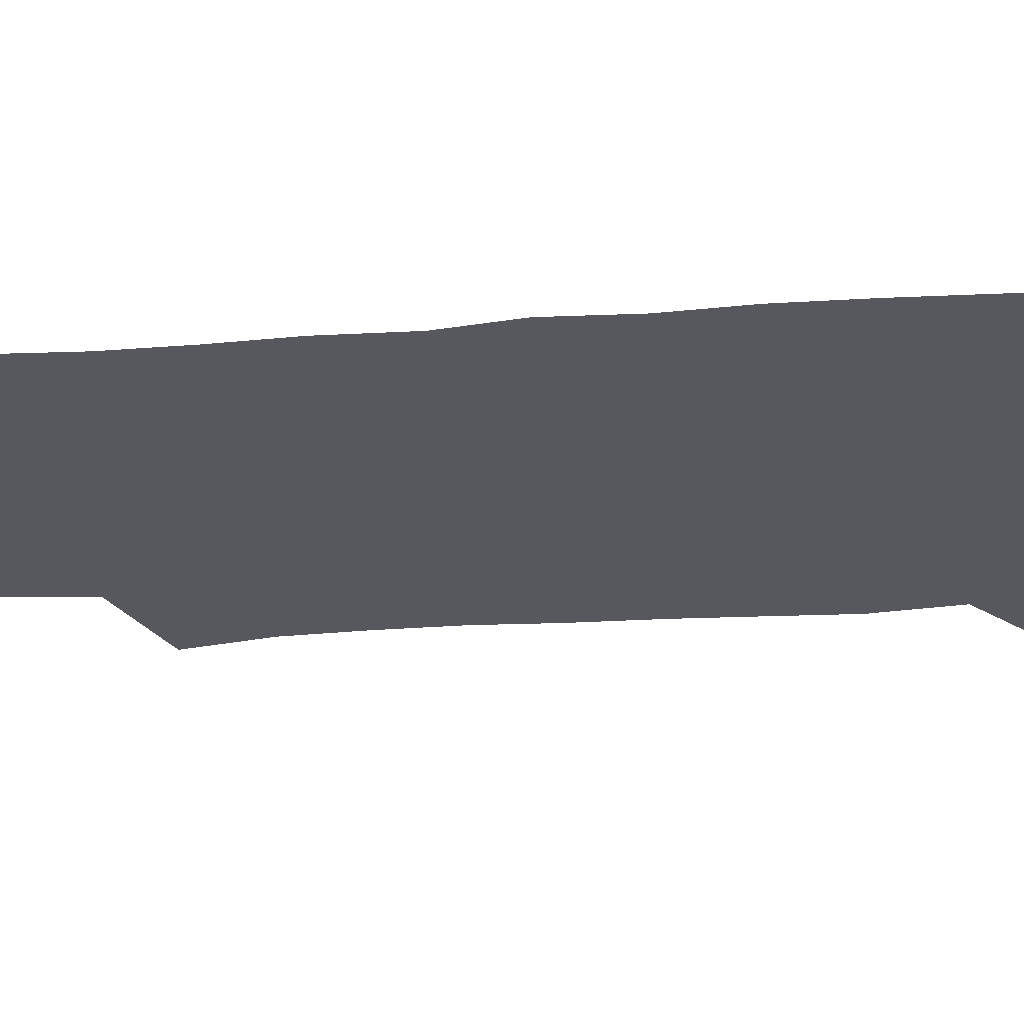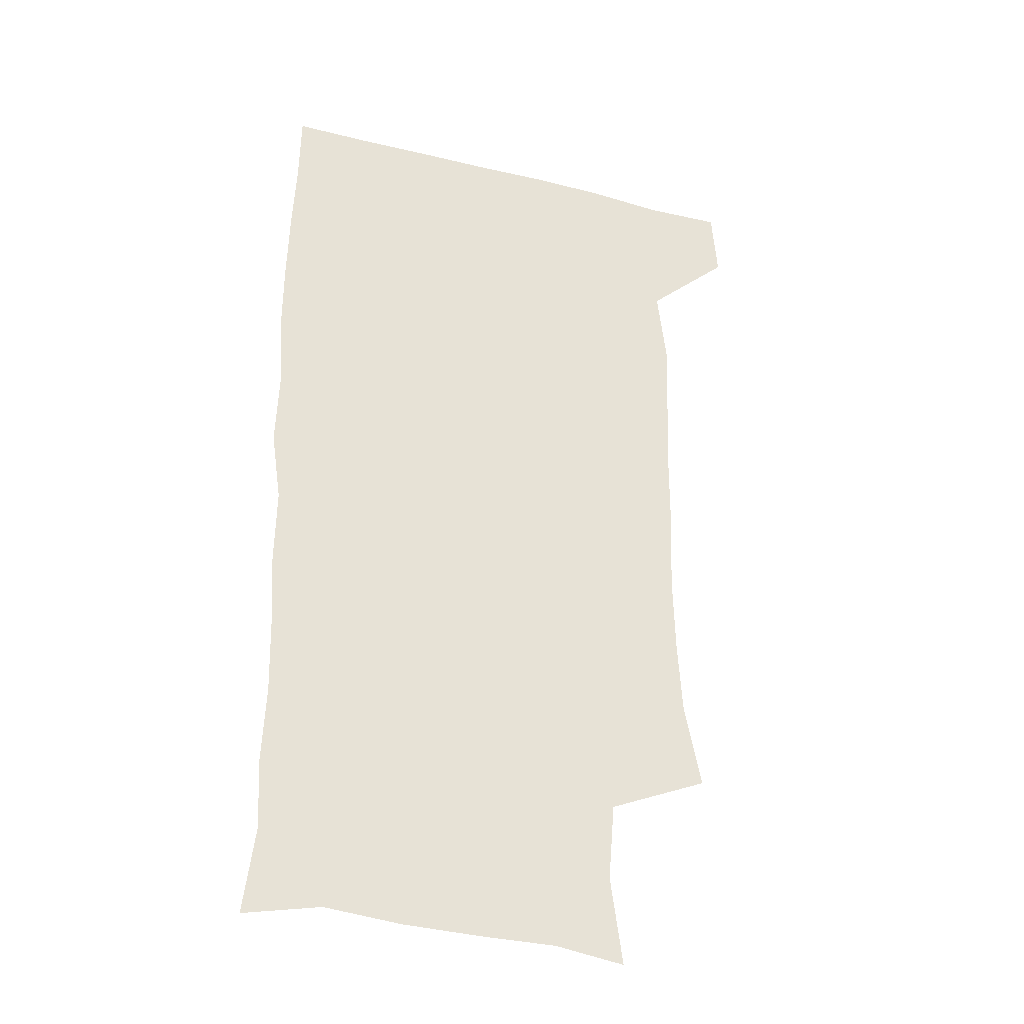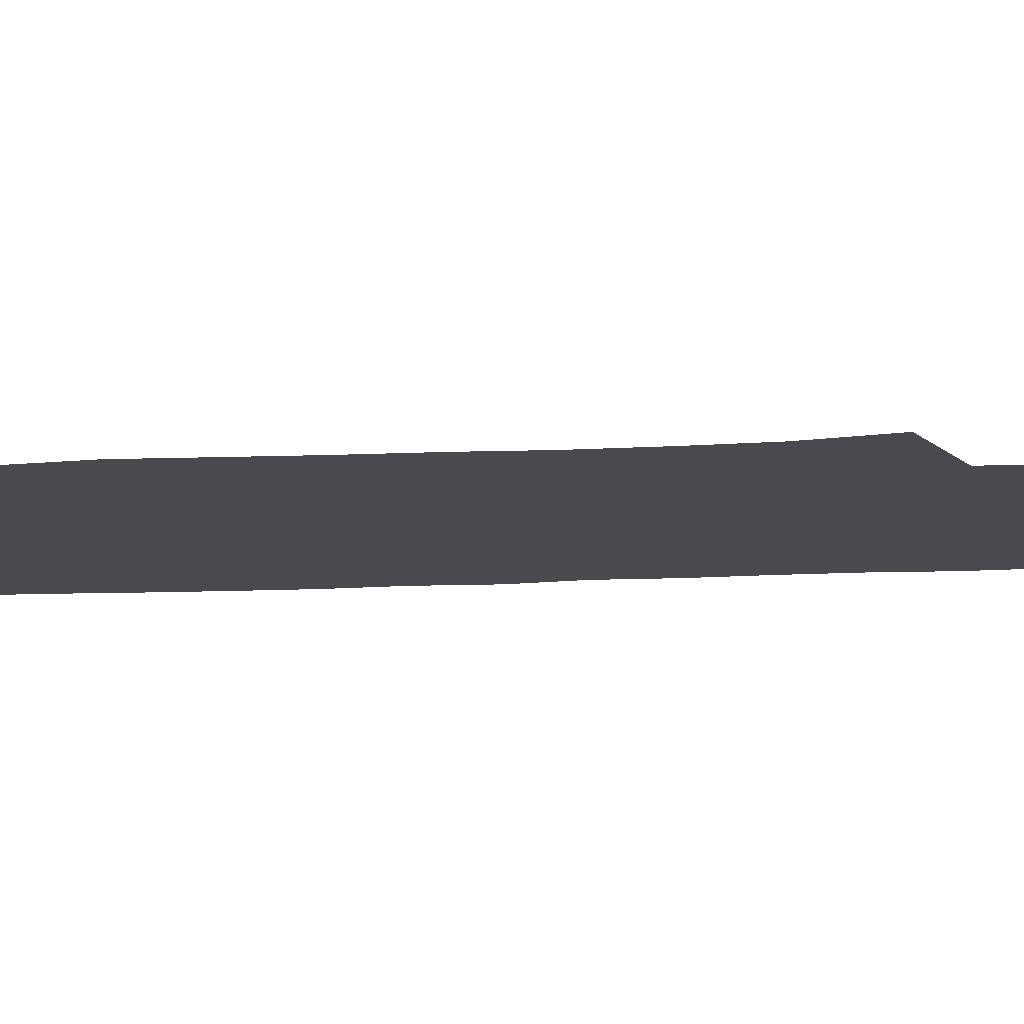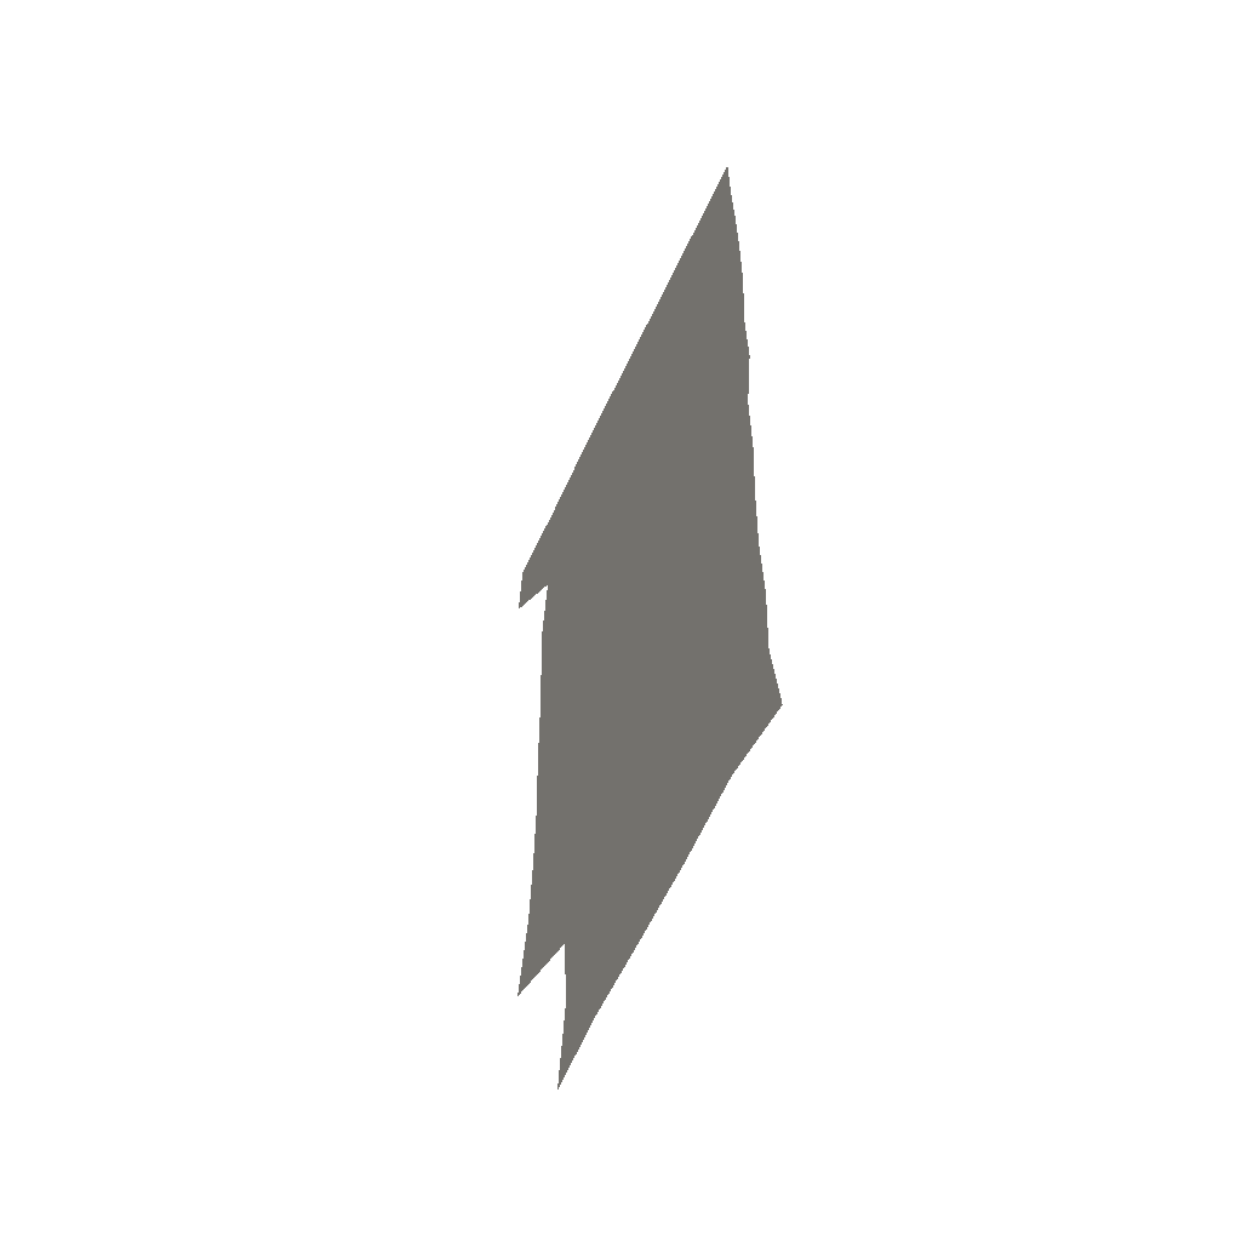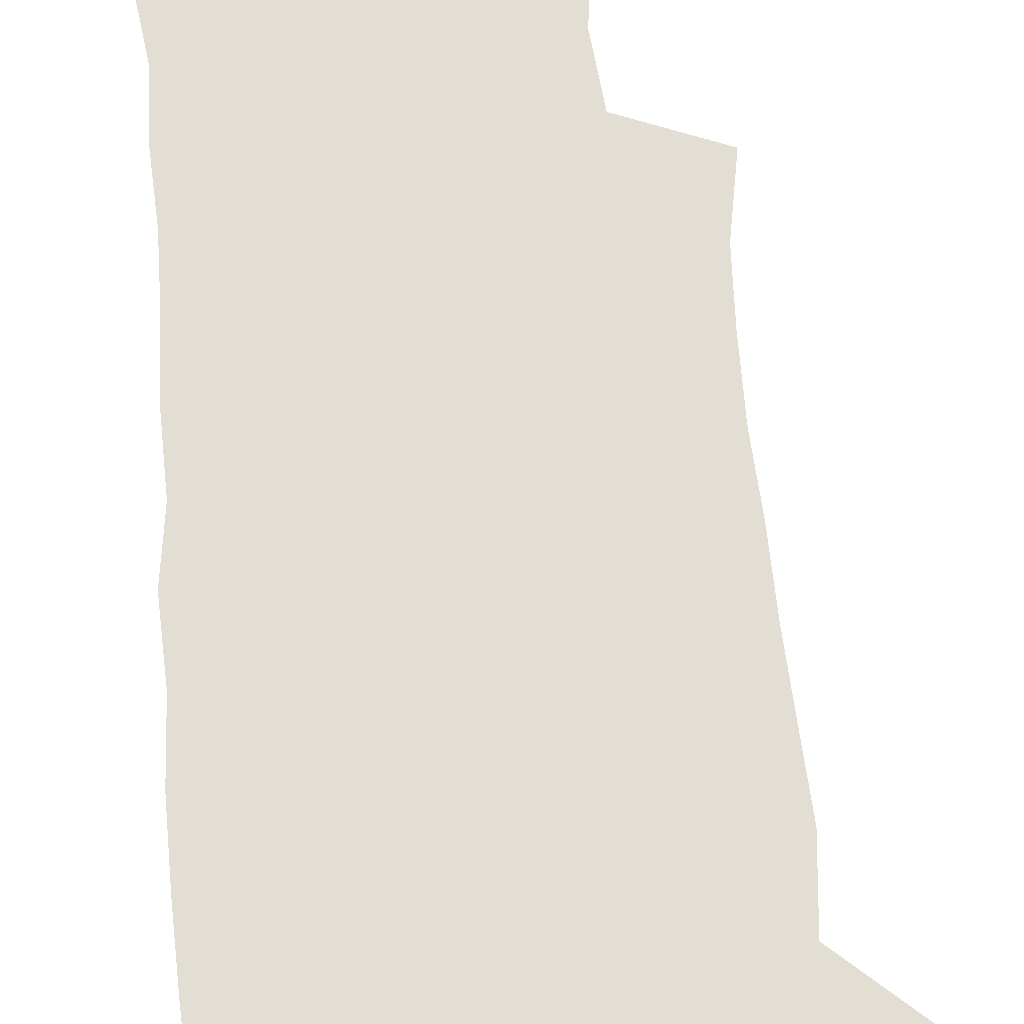
<metadata>
{"format":"obj","ext":"obj","renderer":"f3d","projection":"perspective","resolution":1024,"background":"white","views":[{"elev":-28.9,"azim":95.3,"up":"+Z"},{"elev":-34.2,"azim":161.4,"up":"+Y"},{"elev":-13.0,"azim":-83.6,"up":"+Z"},{"elev":-58.6,"azim":65.5,"up":"+Y"},{"elev":67.3,"azim":174.5,"up":"+Z"}]}
</metadata>
<code>
v 478 540.6 0
v 480.1 569.8 0
v 502.8 253.6 0
v 509.4 287 0
v 511.2 317.5 0
v 511.9 349.5 0
v 510.6 380.7 0
v 510.5 413.3 0
v 509.4 445.2 0
v 508.2 476.5 0
v 511.9 509.6 0
v 510.8 539.8 0
v 511.5 568.8 0
v 540.3 170.2 0
v 545.1 205.5 0
v 542.5 236.6 0
v 546.5 272 0
v 547.5 302.9 0
v 545.8 331.4 0
v 546.4 362.3 0
v 545.8 392 0
v 544.3 421.3 0
v 543.6 451.3 0
v 544 481.5 0
v 543.8 510.6 0
v 544.1 539.3 0
v 540.7 570.9 0
v 568.1 174.3 0
v 574.3 215.7 0
v 575 247.4 0
v 575.6 278.1 0
v 574.9 306.6 0
v 575.2 337.1 0
v 575.4 367.4 0
v 574 394.8 0
v 573.5 424 0
v 573.8 454.1 0
v 573.5 482.8 0
v 573.5 511.2 0
v 573.6 539.1 0
v 570.4 571.3 0
v 598 174.2 0
v 601.2 215.9 0
v 602.1 250.1 0
v 602.3 279.7 0
v 602.4 309 0
v 602.1 337.4 0
v 602.1 367.3 0
v 602.3 397.4 0
v 602 425.6 0
v 602.1 455.2 0
v 601.9 483.4 0
v 602.3 511.9 0
v 601.8 540.3 0
v 600.9 570.4 0
v 629.2 174.9 0
v 628.8 217 0
v 628.7 248.4 0
v 629.3 276.9 0
v 628.9 309.2 0
v 629.1 338.7 0
v 629.3 368 0
v 629.5 396.9 0
v 629.9 425.3 0
v 629.9 454.7 0
v 630 483.5 0
v 630.2 511.9 0
v 630.5 540.1 0
v 630.7 570.3 0
v 659.7 177.7 0
v 656.4 214.1 0
v 656 244.6 0
v 656.5 273.9 0
v 656.5 304.7 0
v 656.8 334.8 0
v 657.2 364.8 0
v 657.9 394.1 0
v 658.1 423.8 0
v 658.6 453 0
v 659.4 482 0
v 659.6 511.2 0
v 659.9 540.3 0
v 660.7 569.8 0
v 690.5 171 0
v 686.2 205.9 0
v 687.6 233.9 0
v 686.3 265.2 0
v 687 295.3 0
v 688.7 324.9 0
v 688.2 357.1 0
v 692.3 385.7 0
v 691.2 417.6 0
v 693.2 447.6 0
v 693.1 478.3 0
v 692.4 509.1 0
v 691.1 539.8 0
v 690.6 569.8 0
v 691 601 0
f 11 12 1
f 1 12 2
f 12 13 2
f 16 17 3
f 3 17 4
f 17 18 4
f 4 18 5
f 18 19 5
f 5 19 6
f 19 20 6
f 6 20 7
f 20 21 7
f 7 21 8
f 21 22 8
f 8 22 9
f 22 23 9
f 9 23 10
f 23 24 10
f 10 24 11
f 24 25 11
f 11 25 12
f 25 26 12
f 12 26 13
f 26 27 13
f 14 28 15
f 28 29 15
f 15 29 16
f 29 30 16
f 16 30 17
f 30 31 17
f 17 31 18
f 31 32 18
f 18 32 19
f 32 33 19
f 19 33 20
f 33 34 20
f 20 34 21
f 34 35 21
f 21 35 22
f 35 36 22
f 22 36 23
f 36 37 23
f 23 37 24
f 37 38 24
f 24 38 25
f 38 39 25
f 25 39 26
f 39 40 26
f 26 40 27
f 40 41 27
f 28 42 29
f 42 43 29
f 29 43 30
f 43 44 30
f 30 44 31
f 44 45 31
f 31 45 32
f 45 46 32
f 32 46 33
f 46 47 33
f 33 47 34
f 47 48 34
f 34 48 35
f 48 49 35
f 35 49 36
f 49 50 36
f 36 50 37
f 50 51 37
f 37 51 38
f 51 52 38
f 38 52 39
f 52 53 39
f 39 53 40
f 53 54 40
f 40 54 41
f 54 55 41
f 42 56 43
f 56 57 43
f 43 57 44
f 57 58 44
f 44 58 45
f 58 59 45
f 45 59 46
f 59 60 46
f 46 60 47
f 60 61 47
f 47 61 48
f 61 62 48
f 48 62 49
f 62 63 49
f 49 63 50
f 63 64 50
f 50 64 51
f 64 65 51
f 51 65 52
f 65 66 52
f 52 66 53
f 66 67 53
f 53 67 54
f 67 68 54
f 54 68 55
f 68 69 55
f 56 70 57
f 70 71 57
f 57 71 58
f 71 72 58
f 58 72 59
f 72 73 59
f 59 73 60
f 73 74 60
f 60 74 61
f 74 75 61
f 61 75 62
f 75 76 62
f 62 76 63
f 76 77 63
f 63 77 64
f 77 78 64
f 64 78 65
f 78 79 65
f 65 79 66
f 79 80 66
f 66 80 67
f 80 81 67
f 67 81 68
f 81 82 68
f 68 82 69
f 82 83 69
f 70 84 71
f 84 85 71
f 71 85 72
f 85 86 72
f 72 86 73
f 86 87 73
f 73 87 74
f 87 88 74
f 74 88 75
f 88 89 75
f 75 89 76
f 89 90 76
f 76 90 77
f 90 91 77
f 77 91 78
f 91 92 78
f 78 92 79
f 92 93 79
f 79 93 80
f 93 94 80
f 80 94 81
f 94 95 81
f 81 95 82
f 95 96 82
f 82 96 83
f 96 97 83

</code>
